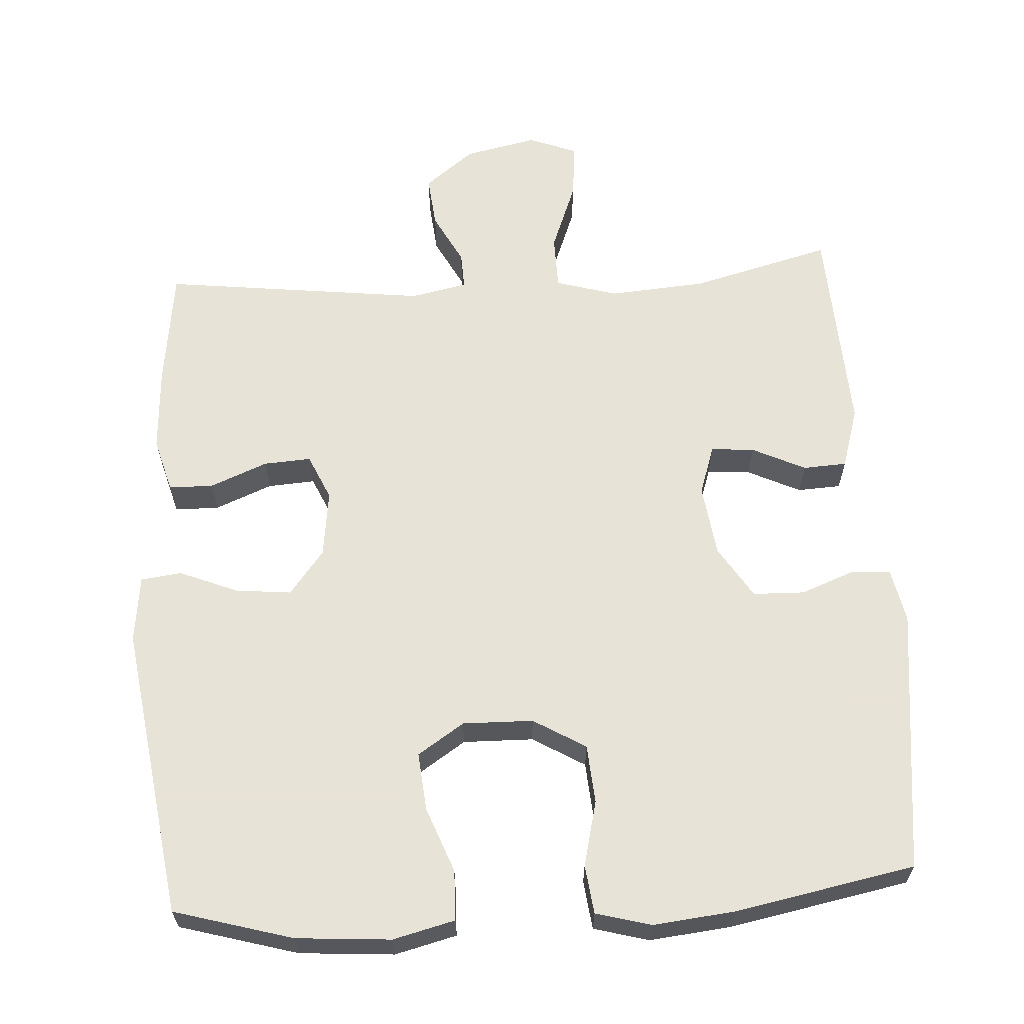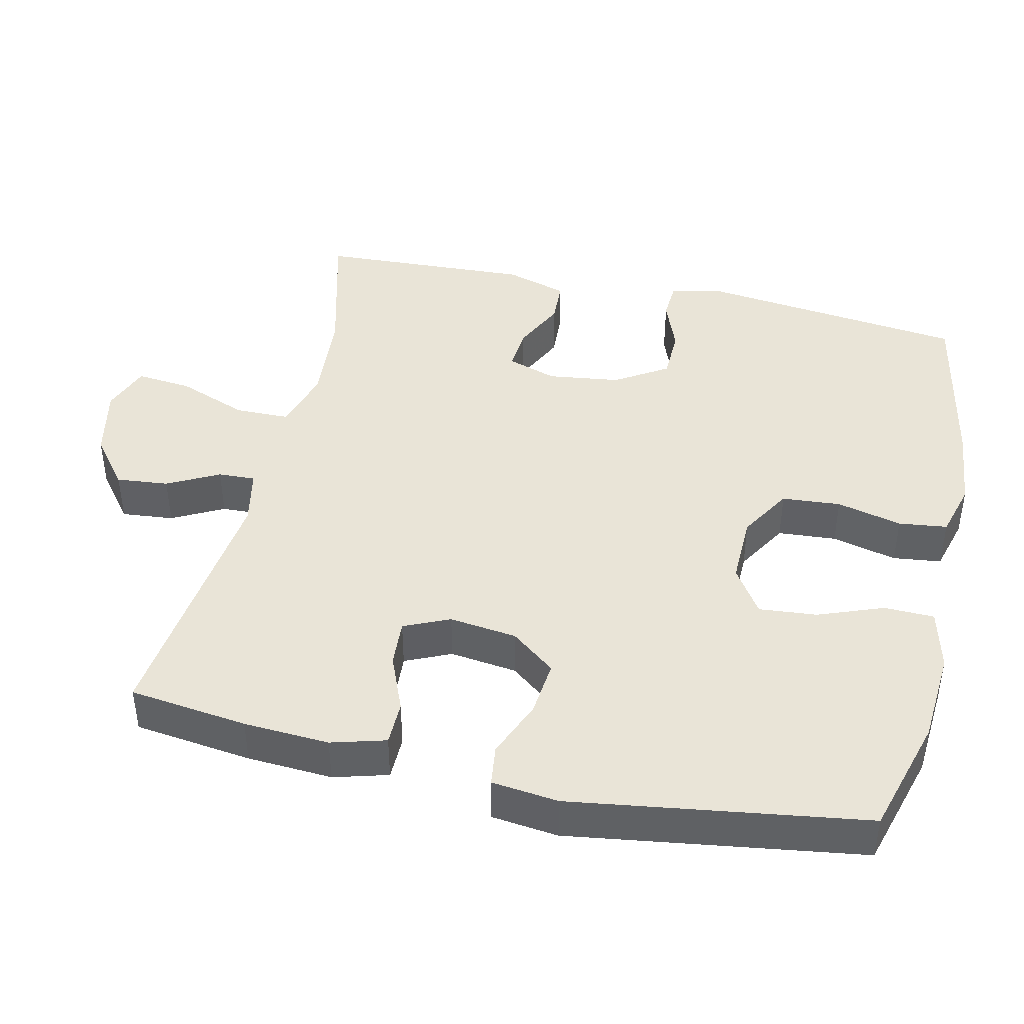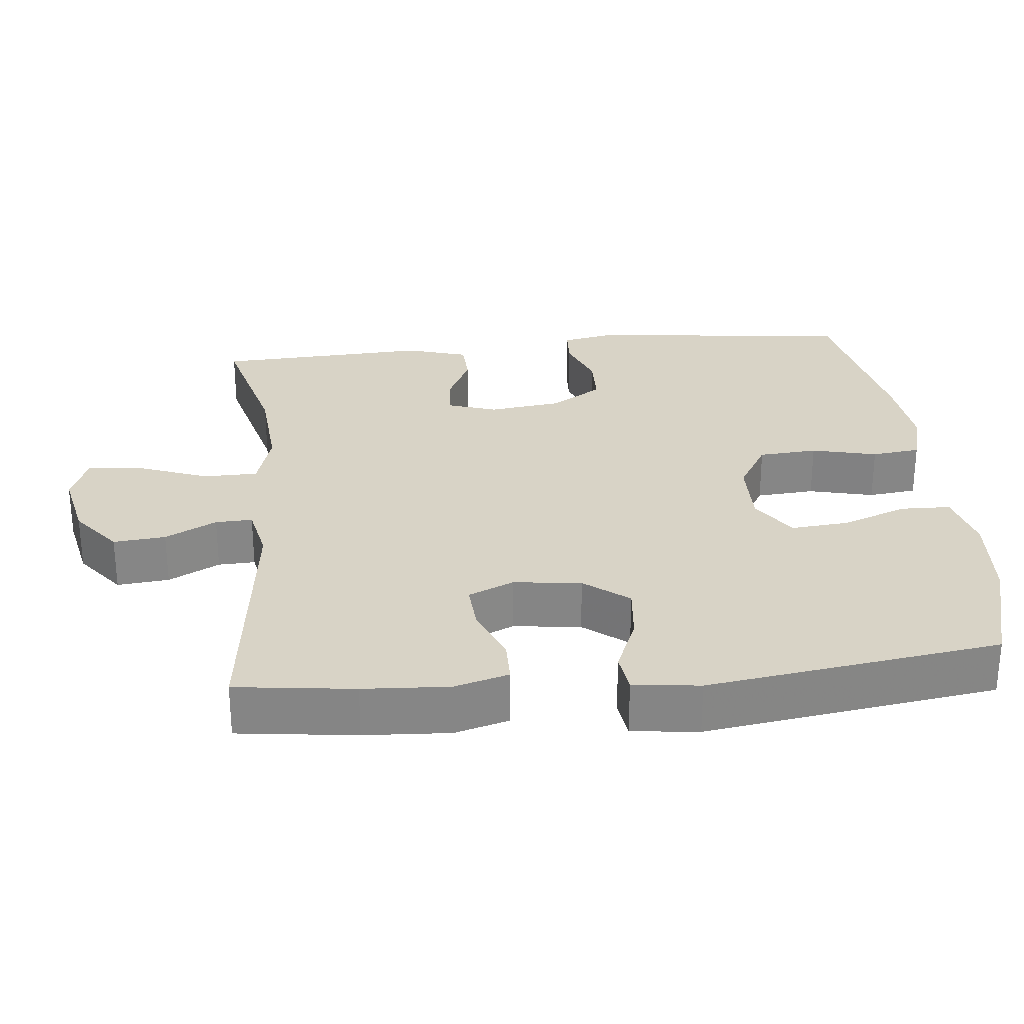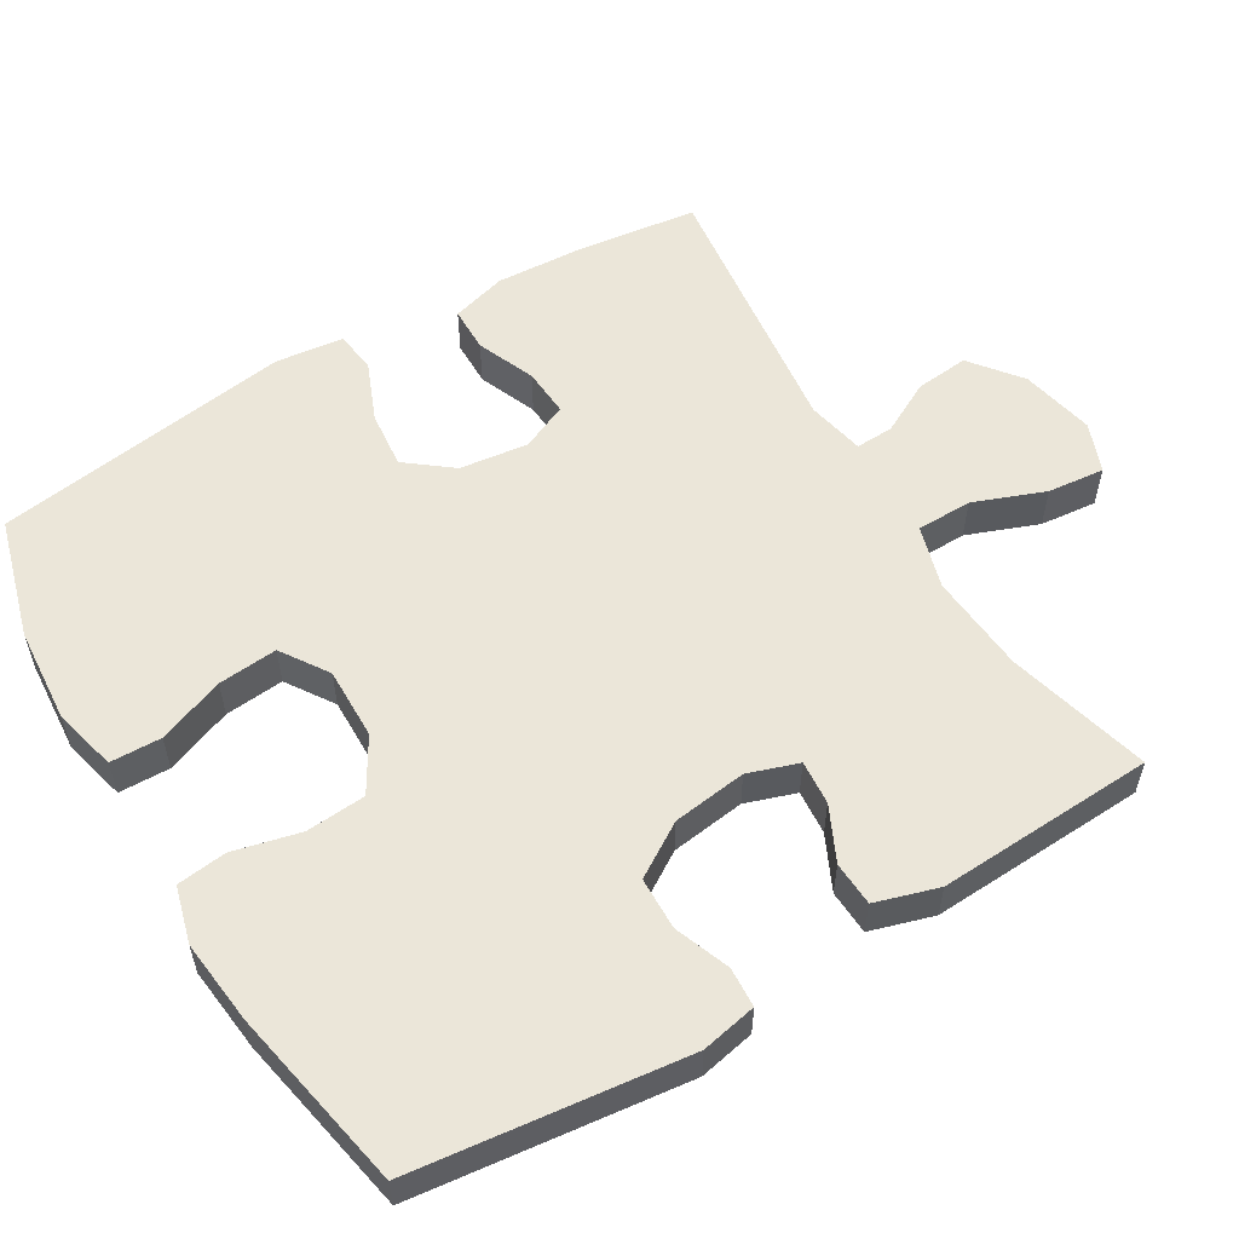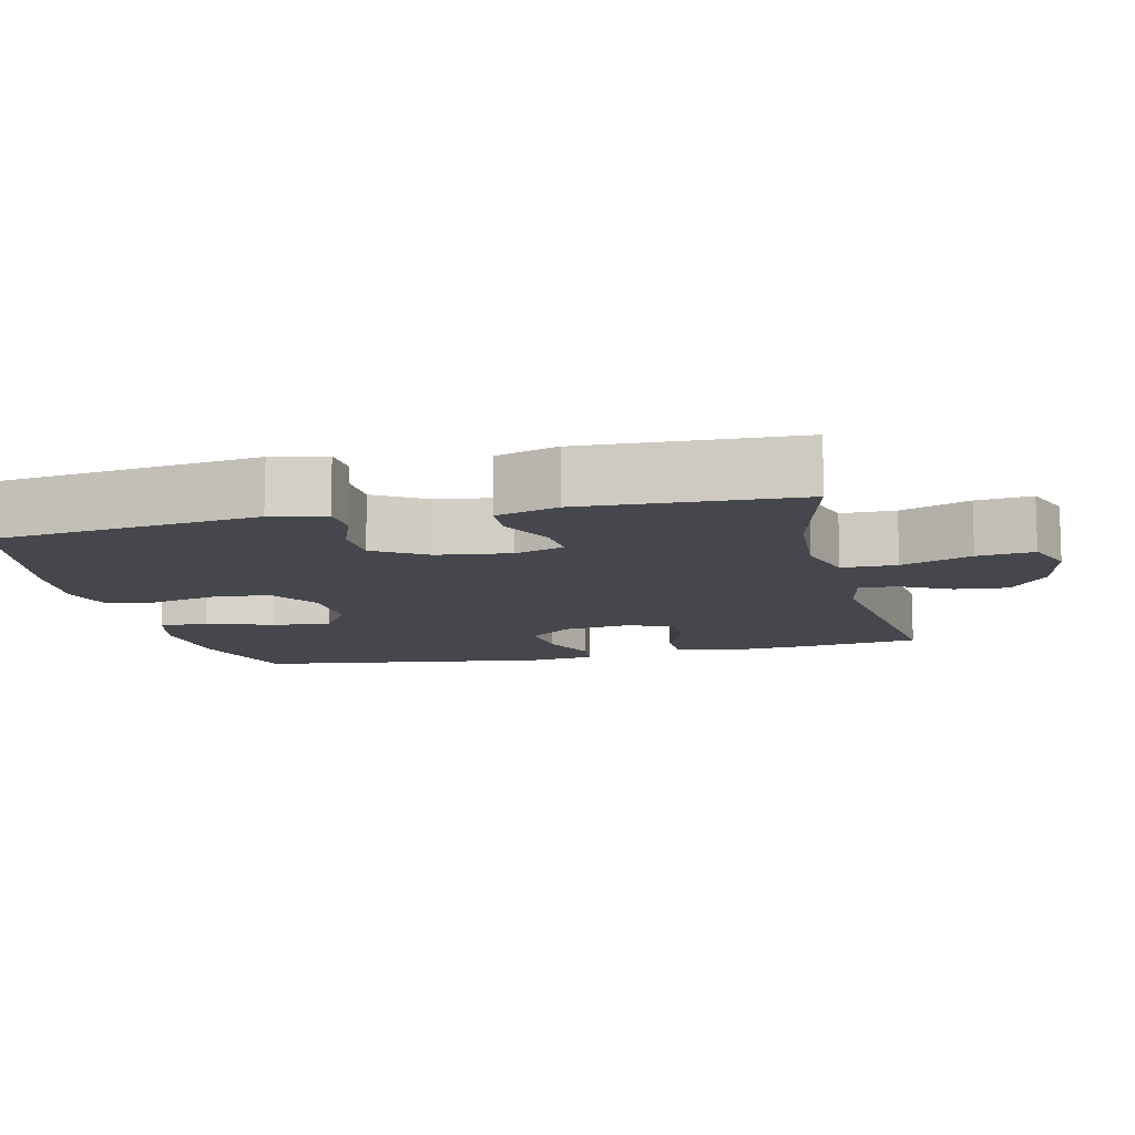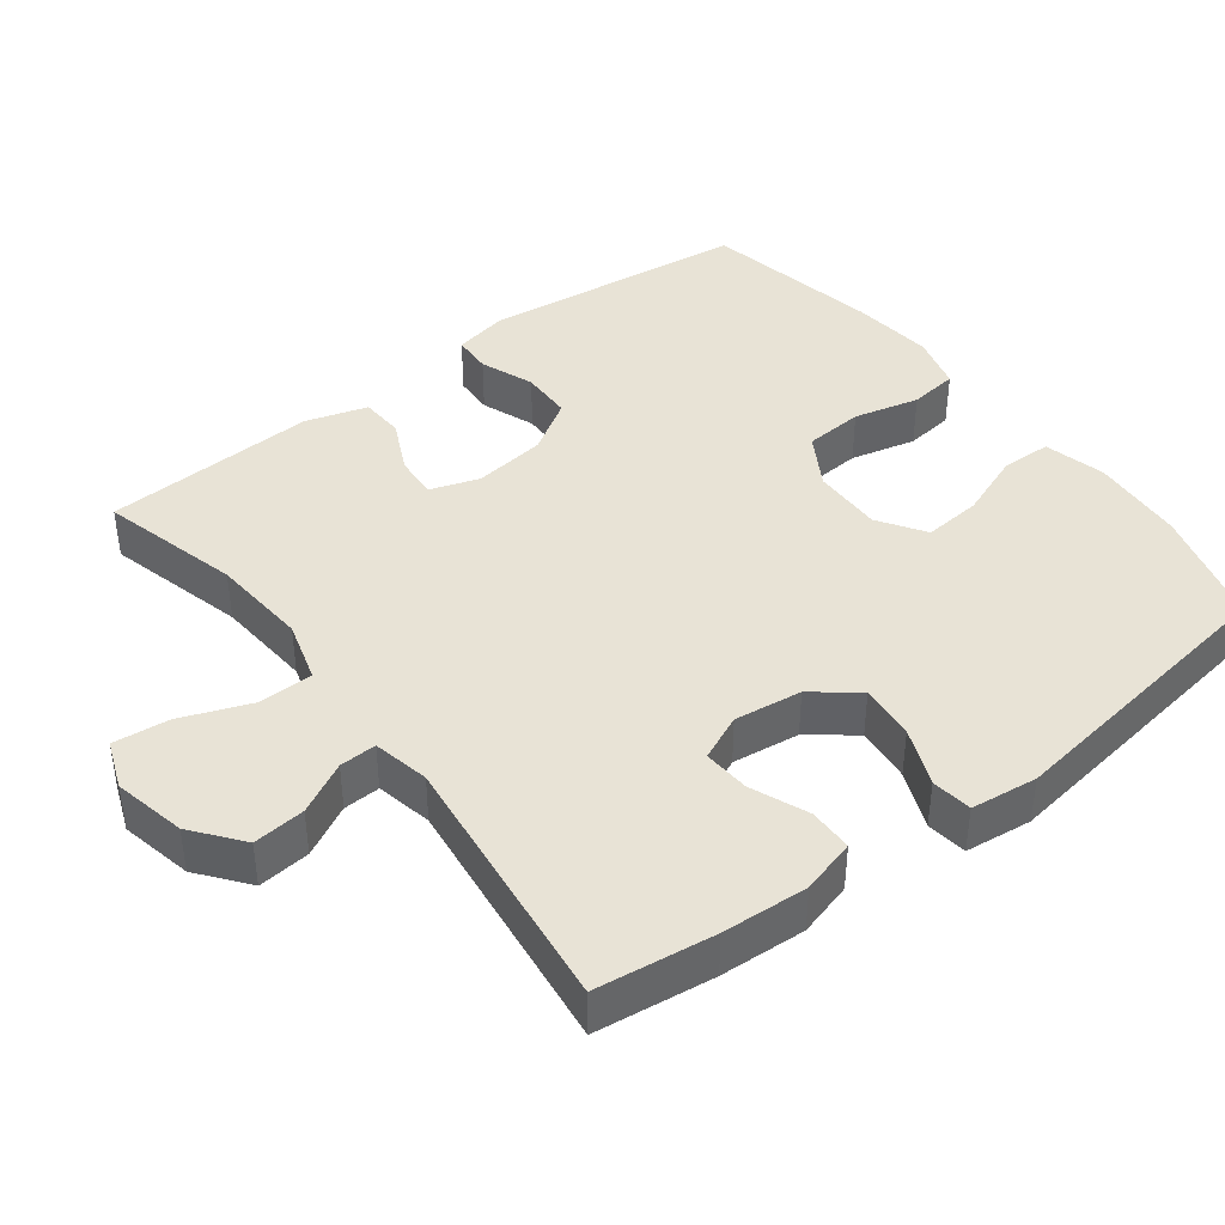
<metadata>
{"format":"obj","ext":"obj","renderer":"f3d","projection":"perspective","resolution":1024,"background":"white","views":[{"elev":62.6,"azim":176.4,"up":"+Y"},{"elev":43.1,"azim":102.7,"up":"+Y"},{"elev":28.2,"azim":84.1,"up":"+Y"},{"elev":56.3,"azim":-121.0,"up":"+Y"},{"elev":-11.0,"azim":-76.6,"up":"+Y"},{"elev":41.4,"azim":52.6,"up":"+Y"}]}
</metadata>
<code>
v 0.5 0.07 -0.5
v 0.337 0.07 -0.547
v 0.207 0.07 -0.557
v 0.122 0.07 -0.536
v 0.12 0.07 -0.467
v 0.154 0.07 -0.377
v 0.161 0.07 -0.297
v 0.097 0.07 -0.255
v 0 0.07 -0.257
v -0.072 0.07 -0.3
v -0.078 0.07 -0.381
v -0.056 0.07 -0.471
v -0.064 0.07 -0.538
v -0.14 0.07 -0.559
v -0.254 0.07 -0.547
v -0.5 0.07 -0.5
v -0.544 0.07 -0.134
v -0.529 0.07 -0.059
v -0.475 0.07 -0.056
v -0.401 0.07 -0.084
v -0.33 0.07 -0.082
v -0.285 0.07 -0.01
v -0.272 0.07 0.09
v -0.295 0.07 0.158
v -0.355 0.07 0.153
v -0.428 0.07 0.118
v -0.488 0.07 0.121
v -0.514 0.07 0.206
v -0.5 0.07 0.5
v -0.307 0.07 0.45
v -0.173 0.07 0.44
v -0.088 0.07 0.465
v -0.087 0.07 0.54
v -0.124 0.07 0.636
v -0.132 0.07 0.713
v -0.065 0.07 0.739
v 0.035 0.07 0.718
v 0.103 0.07 0.665
v 0.096 0.07 0.593
v 0.059 0.07 0.522
v 0.057 0.07 0.471
v 0.135 0.07 0.455
v 0.5 0.07 0.5
v 0.521 0.07 0.337
v 0.528 0.07 0.219
v 0.507 0.07 0.144
v 0.446 0.07 0.143
v 0.367 0.07 0.175
v 0.302 0.07 0.179
v 0.274 0.07 0.116
v 0.286 0.07 0.023
v 0.334 0.07 -0.038
v 0.411 0.07 -0.03
v 0.491 0.07 0.003
v 0.547 0.07 -0.004
v 0.558 0.07 -0.096
v 0.5 0 -0.5
v 0.337 0 -0.547
v 0.207 0 -0.557
v 0.122 0 -0.536
v 0.12 0 -0.467
v 0.154 0 -0.377
v 0.161 0 -0.297
v 0.097 0 -0.255
v 0 0 -0.257
v -0.072 0 -0.3
v -0.078 0 -0.381
v -0.056 0 -0.471
v -0.064 0 -0.538
v -0.14 0 -0.559
v -0.254 0 -0.547
v -0.5 0 -0.5
v -0.544 0 -0.134
v -0.529 0 -0.059
v -0.475 0 -0.056
v -0.401 0 -0.084
v -0.33 0 -0.082
v -0.285 0 -0.01
v -0.272 0 0.09
v -0.295 0 0.158
v -0.355 0 0.153
v -0.428 0 0.118
v -0.488 0 0.121
v -0.514 0 0.206
v -0.5 0 0.5
v -0.307 0 0.45
v -0.173 0 0.44
v -0.088 0 0.465
v -0.087 0 0.54
v -0.124 0 0.636
v -0.132 0 0.713
v -0.065 0 0.739
v 0.035 0 0.718
v 0.103 0 0.665
v 0.096 0 0.593
v 0.059 0 0.522
v 0.057 0 0.471
v 0.135 0 0.455
v 0.5 0 0.5
v 0.521 0 0.337
v 0.528 0 0.219
v 0.507 0 0.144
v 0.446 0 0.143
v 0.367 0 0.175
v 0.302 0 0.179
v 0.274 0 0.116
v 0.286 0 0.023
v 0.334 0 -0.038
v 0.411 0 -0.03
v 0.491 0 0.003
v 0.547 0 -0.004
v 0.558 0 -0.096
f 4 5 6
f 3 4 6
f 2 3 6
f 1 2 6
f 56 1 6
f 55 56 6
f 54 55 6
f 53 54 6
f 52 53 6 7
f 51 52 7 8
f 50 51 8 9
f 49 50 9 10
f 46 47 48
f 45 46 48
f 44 45 48
f 43 44 48
f 42 43 48
f 41 42 48 49
f 38 39 40
f 37 38 40
f 36 37 40
f 35 36 40
f 34 35 40
f 33 34 40
f 32 33 40 41
f 41 49 10
f 32 41 10
f 31 32 10
f 28 29 30
f 27 28 30
f 26 27 30
f 25 26 30
f 24 25 30 31
f 18 19 20
f 17 18 20
f 16 17 20
f 15 16 20
f 14 15 20
f 13 14 20
f 12 13 20
f 11 12 20
f 11 20 21
f 31 10 11
f 24 31 11
f 23 24 11
f 11 21 22
f 11 22 23
f 62 61 60
f 62 60 59
f 62 59 58
f 62 58 57
f 62 57 112
f 62 112 111
f 62 111 110
f 62 110 109
f 63 62 109 108
f 64 63 108 107
f 65 64 107 106
f 66 65 106 105
f 104 103 102
f 104 102 101
f 104 101 100
f 104 100 99
f 104 99 98
f 105 104 98 97
f 96 95 94
f 96 94 93
f 96 93 92
f 96 92 91
f 96 91 90
f 96 90 89
f 97 96 89 88
f 66 105 97
f 66 97 88
f 66 88 87
f 86 85 84
f 86 84 83
f 86 83 82
f 86 82 81
f 87 86 81 80
f 76 75 74
f 76 74 73
f 76 73 72
f 76 72 71
f 76 71 70
f 76 70 69
f 76 69 68
f 76 68 67
f 77 76 67
f 67 66 87
f 67 87 80
f 67 80 79
f 78 77 67
f 79 78 67
f 1 57 58 2
f 2 58 59 3
f 3 59 60 4
f 4 60 61 5
f 5 61 62 6
f 6 62 63 7
f 7 63 64 8
f 8 64 65 9
f 9 65 66 10
f 10 66 67 11
f 11 67 68 12
f 12 68 69 13
f 13 69 70 14
f 14 70 71 15
f 15 71 72 16
f 16 72 73 17
f 17 73 74 18
f 18 74 75 19
f 19 75 76 20
f 20 76 77 21
f 21 77 78 22
f 22 78 79 23
f 23 79 80 24
f 24 80 81 25
f 25 81 82 26
f 26 82 83 27
f 27 83 84 28
f 28 84 85 29
f 29 85 86 30
f 30 86 87 31
f 31 87 88 32
f 32 88 89 33
f 33 89 90 34
f 34 90 91 35
f 35 91 92 36
f 36 92 93 37
f 37 93 94 38
f 38 94 95 39
f 39 95 96 40
f 40 96 97 41
f 41 97 98 42
f 42 98 99 43
f 43 99 100 44
f 44 100 101 45
f 45 101 102 46
f 46 102 103 47
f 47 103 104 48
f 48 104 105 49
f 49 105 106 50
f 50 106 107 51
f 51 107 108 52
f 52 108 109 53
f 53 109 110 54
f 54 110 111 55
f 55 111 112 56
f 56 112 57 1

</code>
